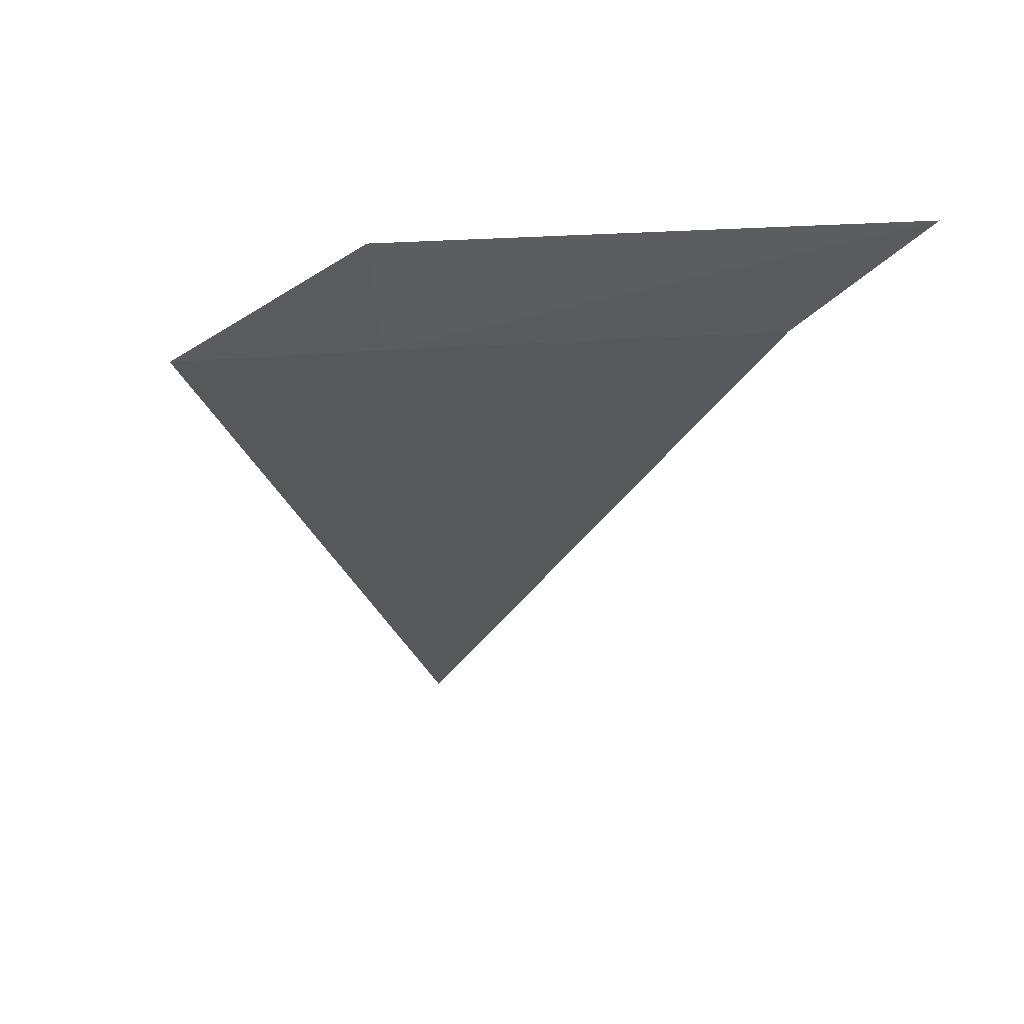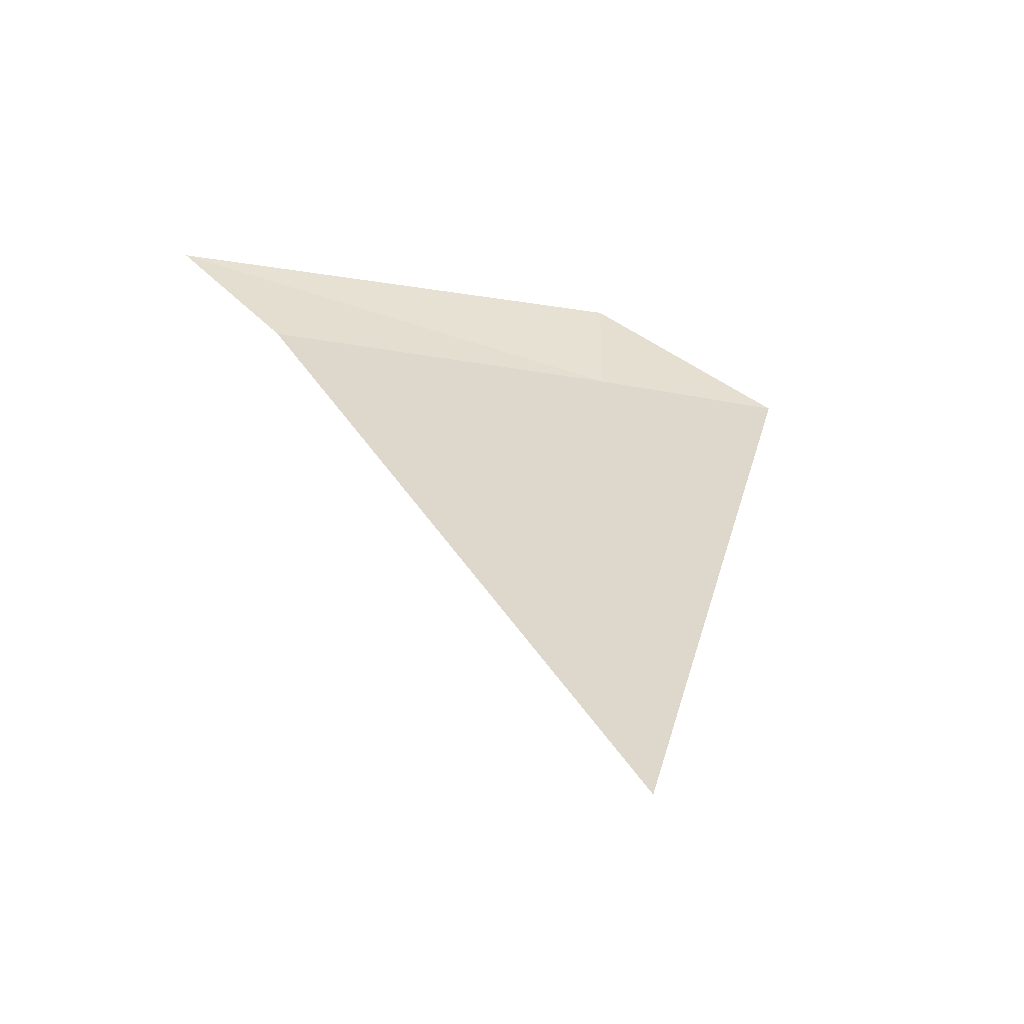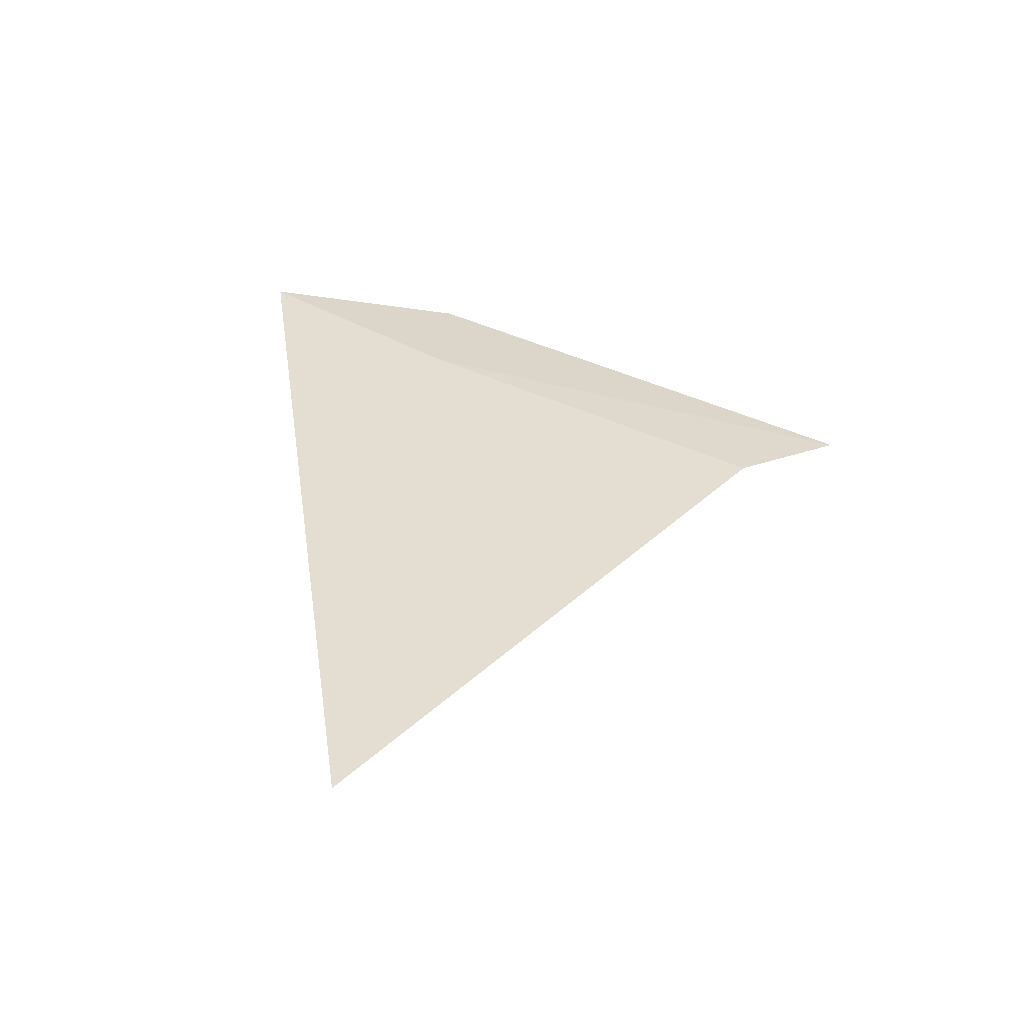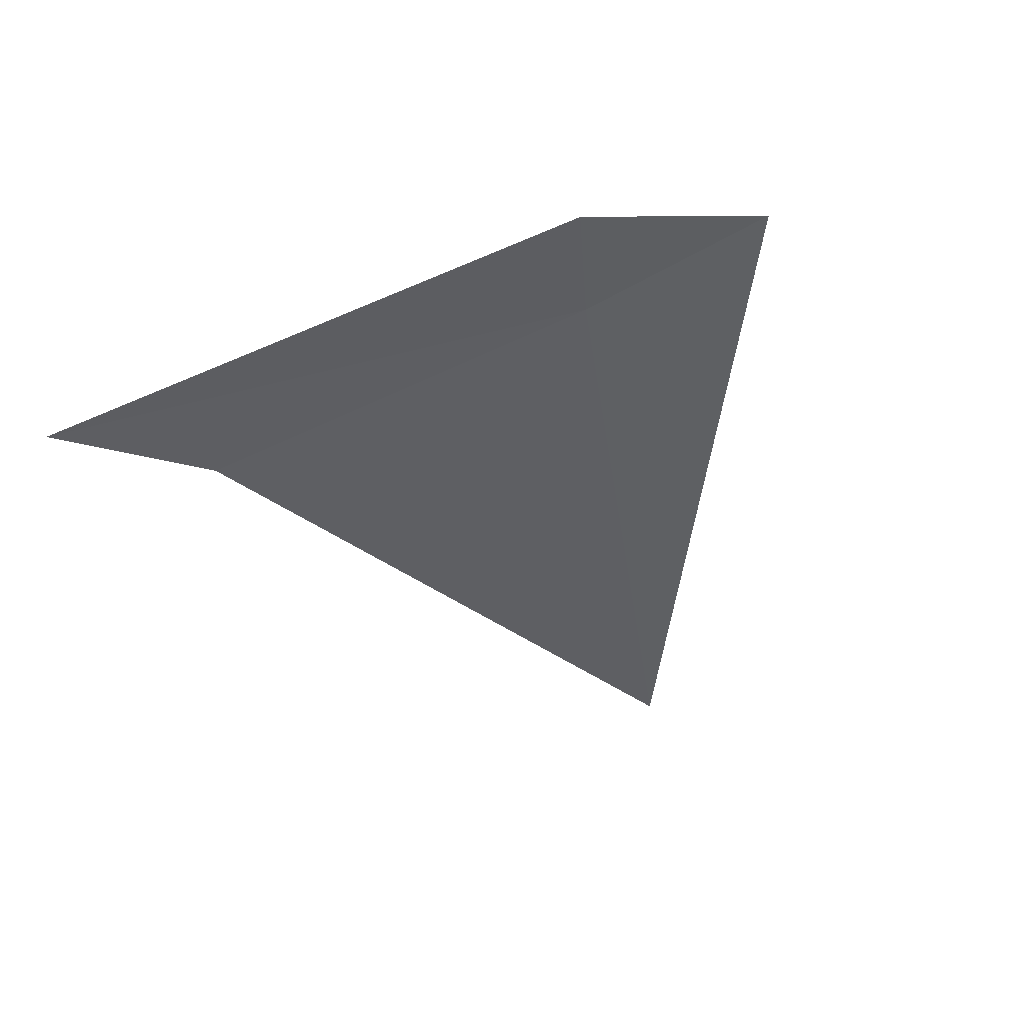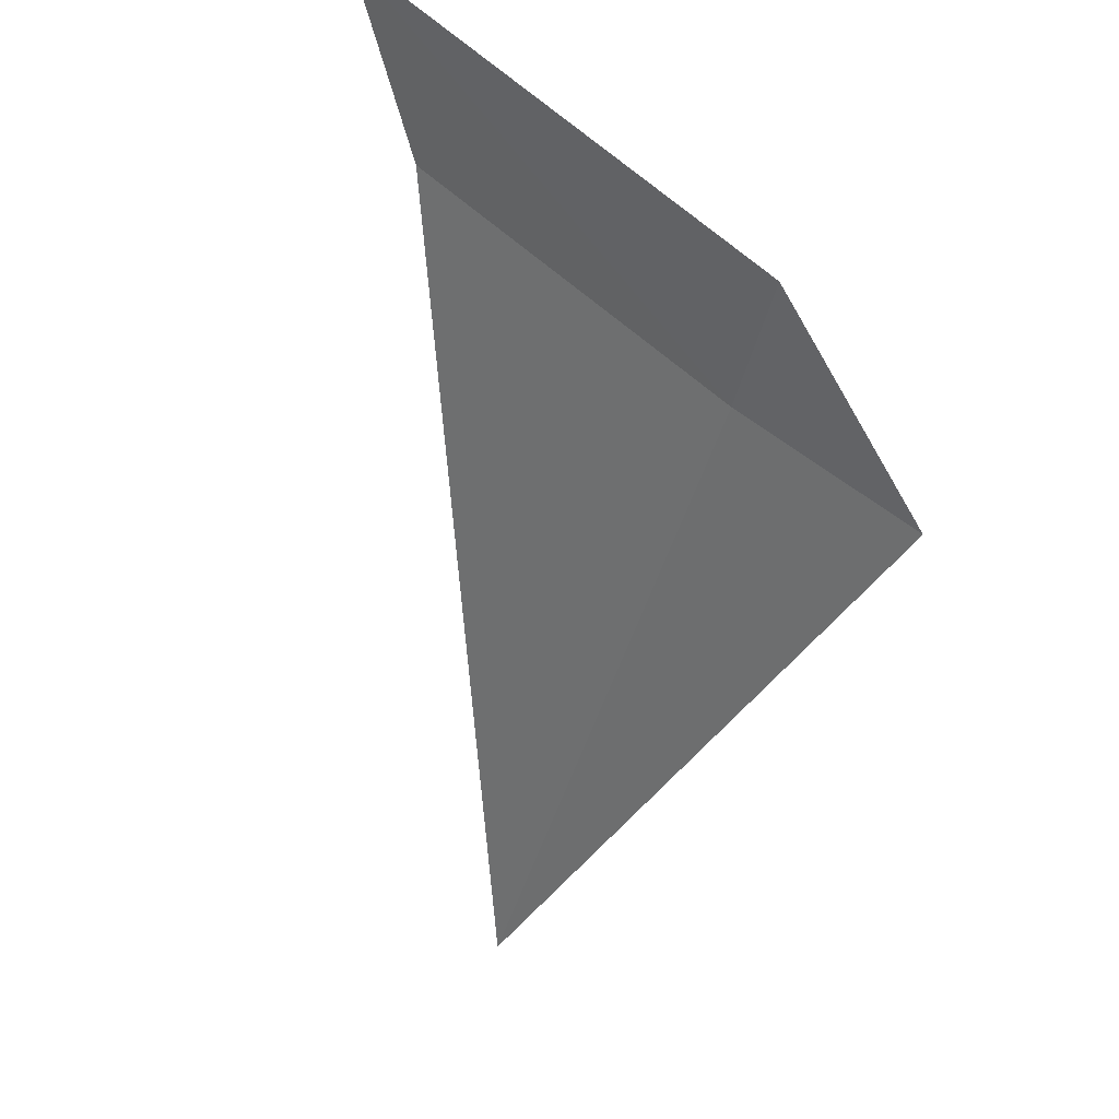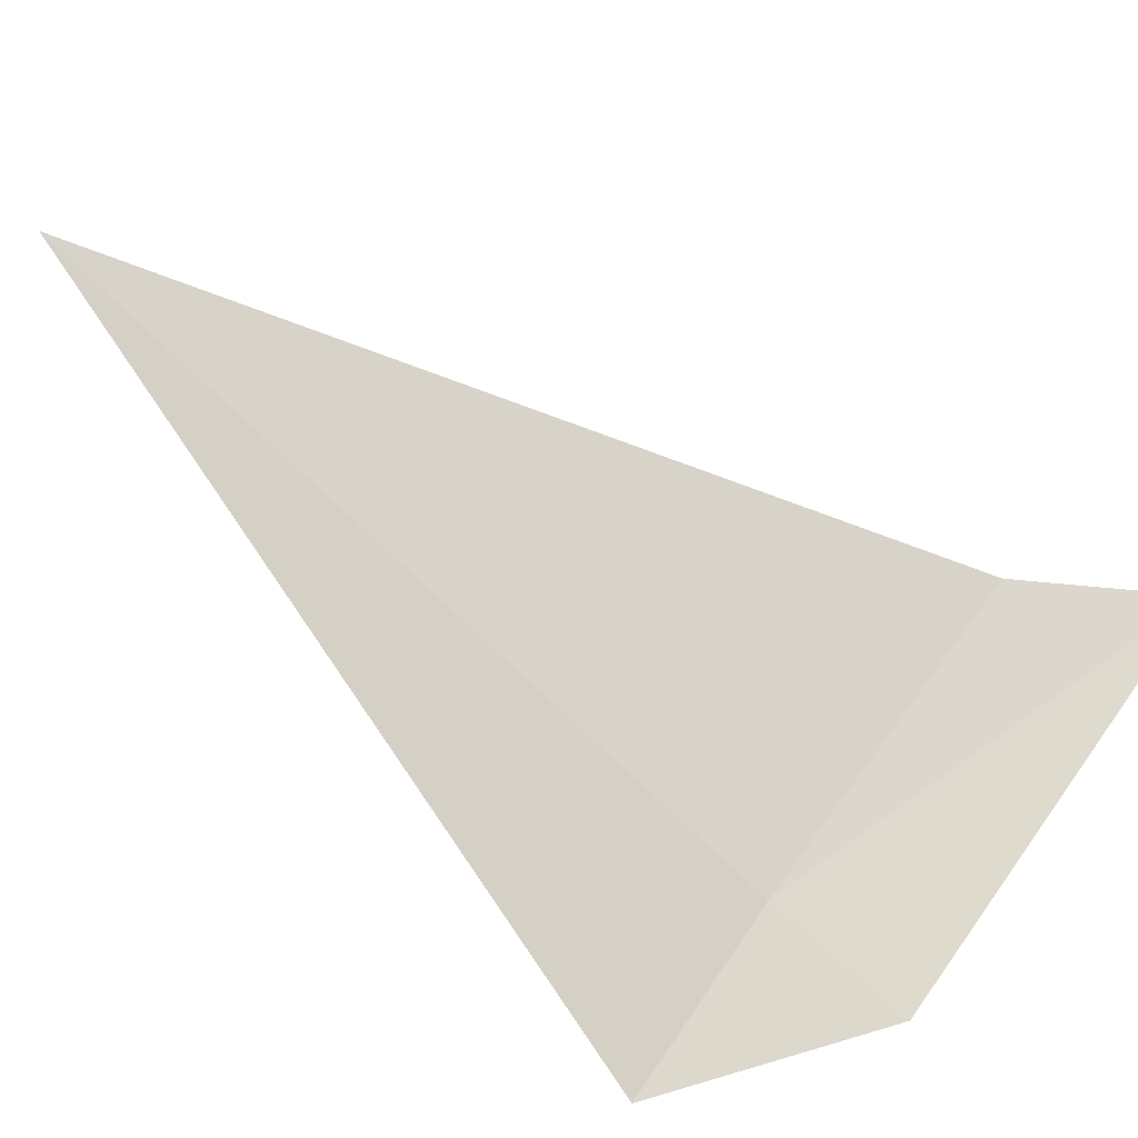
<metadata>
{"format":"obj","ext":"obj","renderer":"f3d","projection":"perspective","resolution":1024,"background":"white","views":[{"elev":39.3,"azim":-12.6,"up":"+Z"},{"elev":-36.8,"azim":158.3,"up":"+Z"},{"elev":-78.5,"azim":-33.3,"up":"+Z"},{"elev":76.4,"azim":141.4,"up":"+Z"},{"elev":57.4,"azim":-150.5,"up":"+Z"},{"elev":69.7,"azim":-58.4,"up":"+Y"}]}
</metadata>
<code>
v 2.659 12.54 15.51
v 3.367 12.38 15.55
v 3.564 12.24 15.84
v 2.834 13.07 14.15
v 2.627 12.47 15.78
v 2.278 12.61 15.5
f 1 3 2
f 1 5 3
f 1 2 4
f 1 4 6
f 1 6 5

</code>
